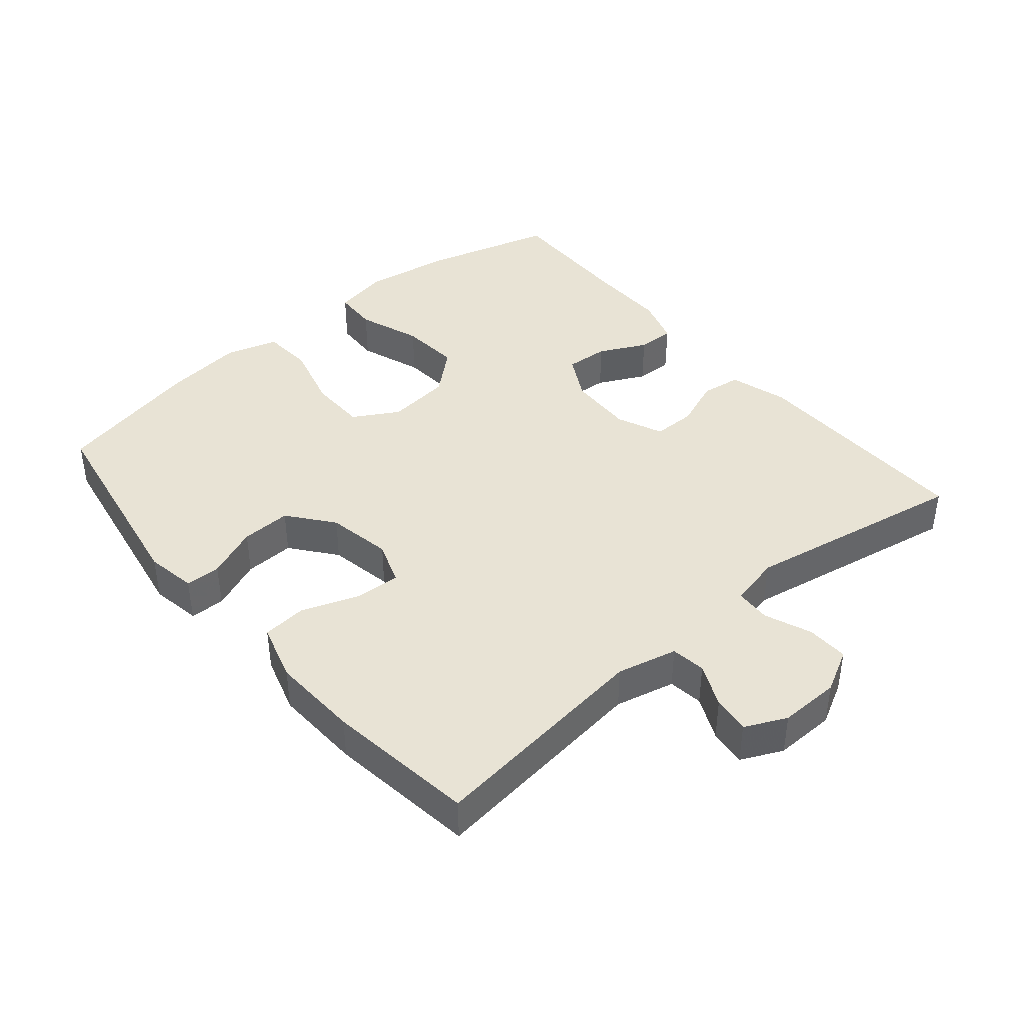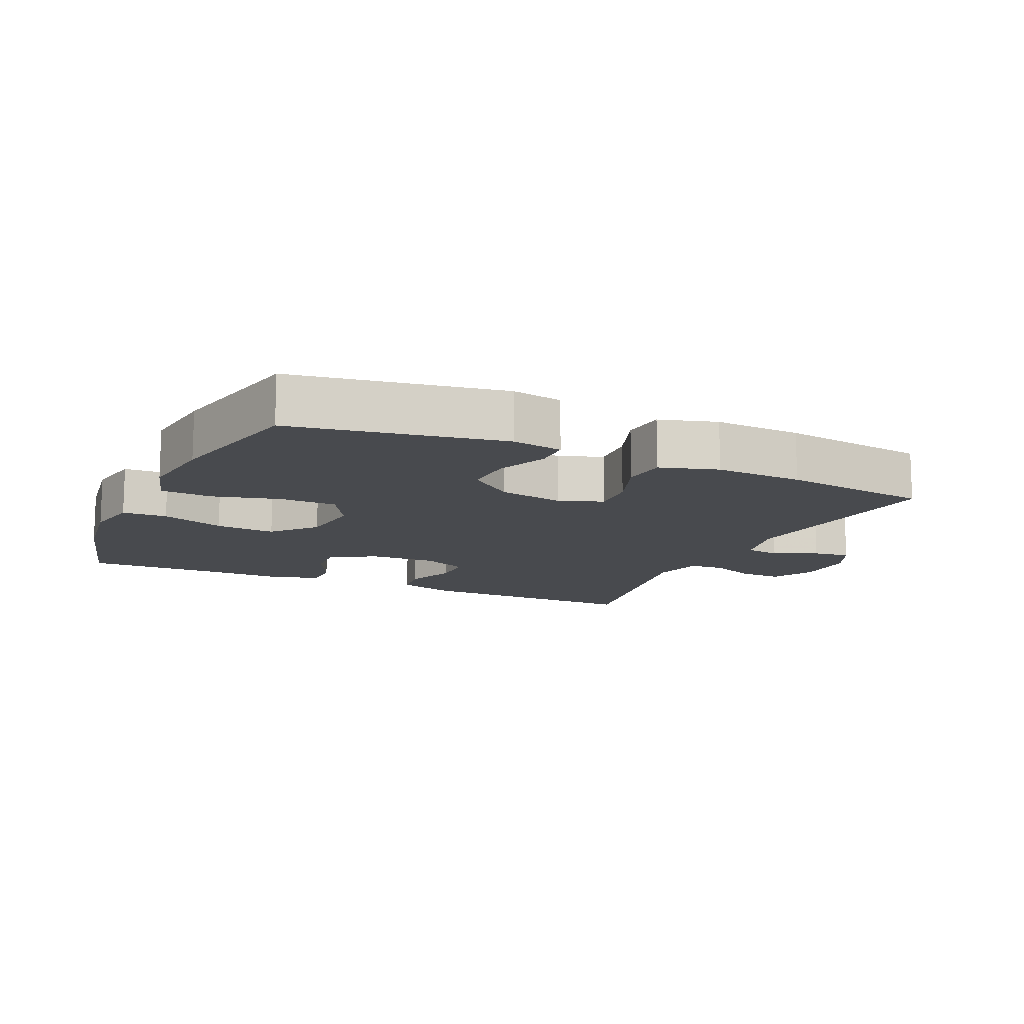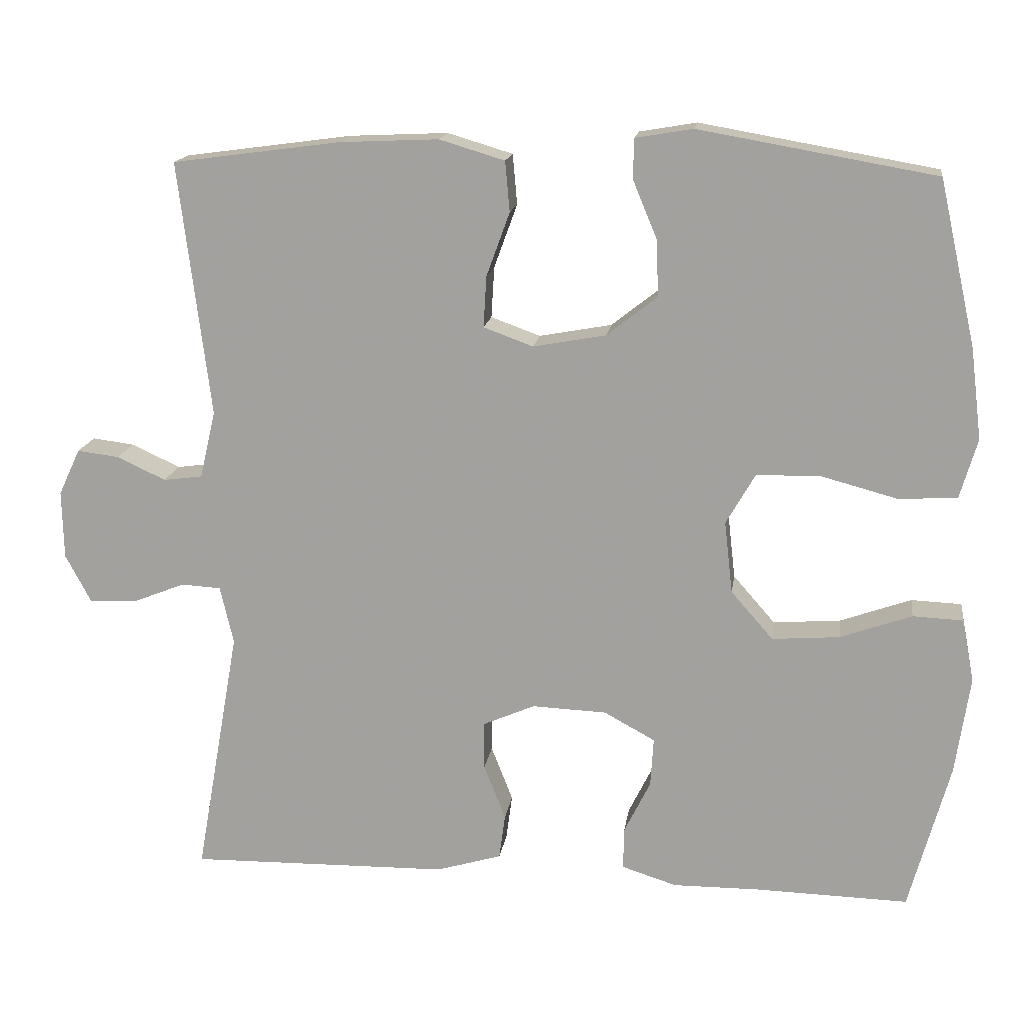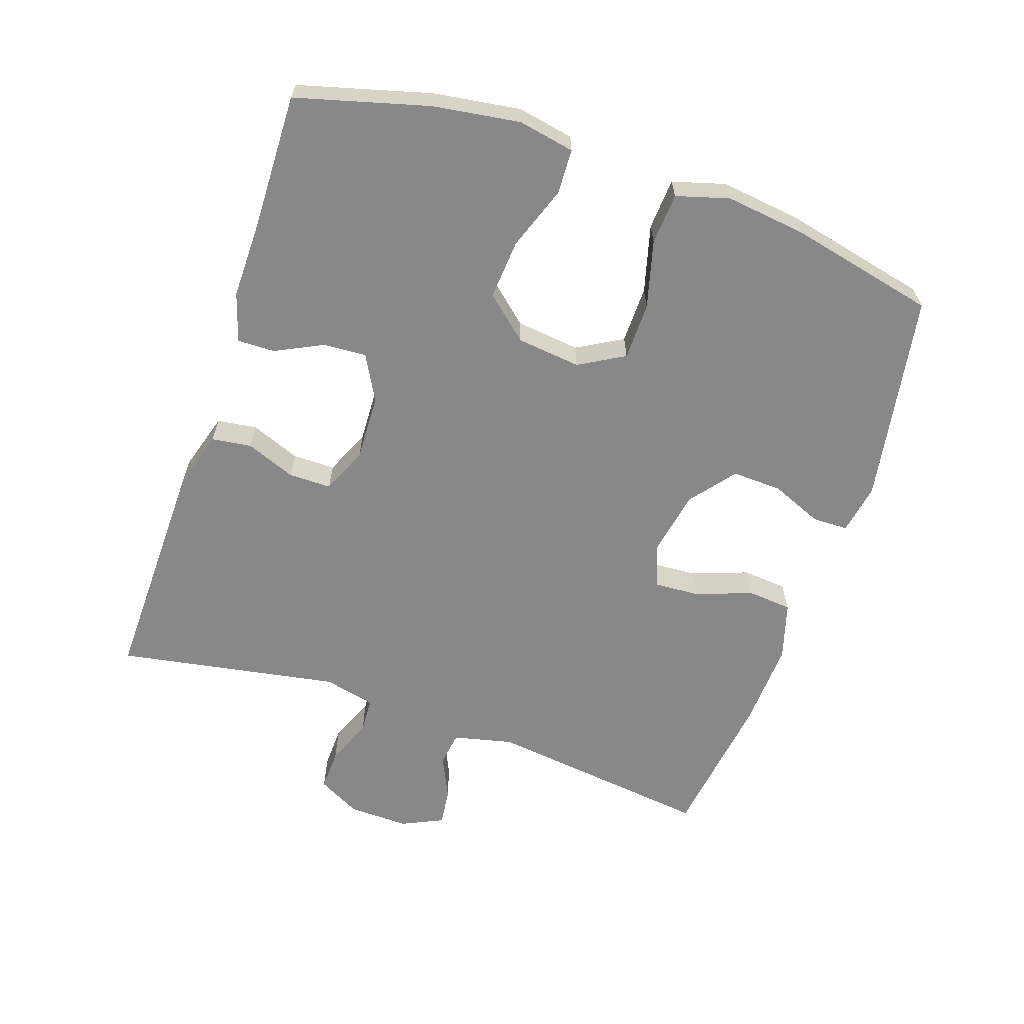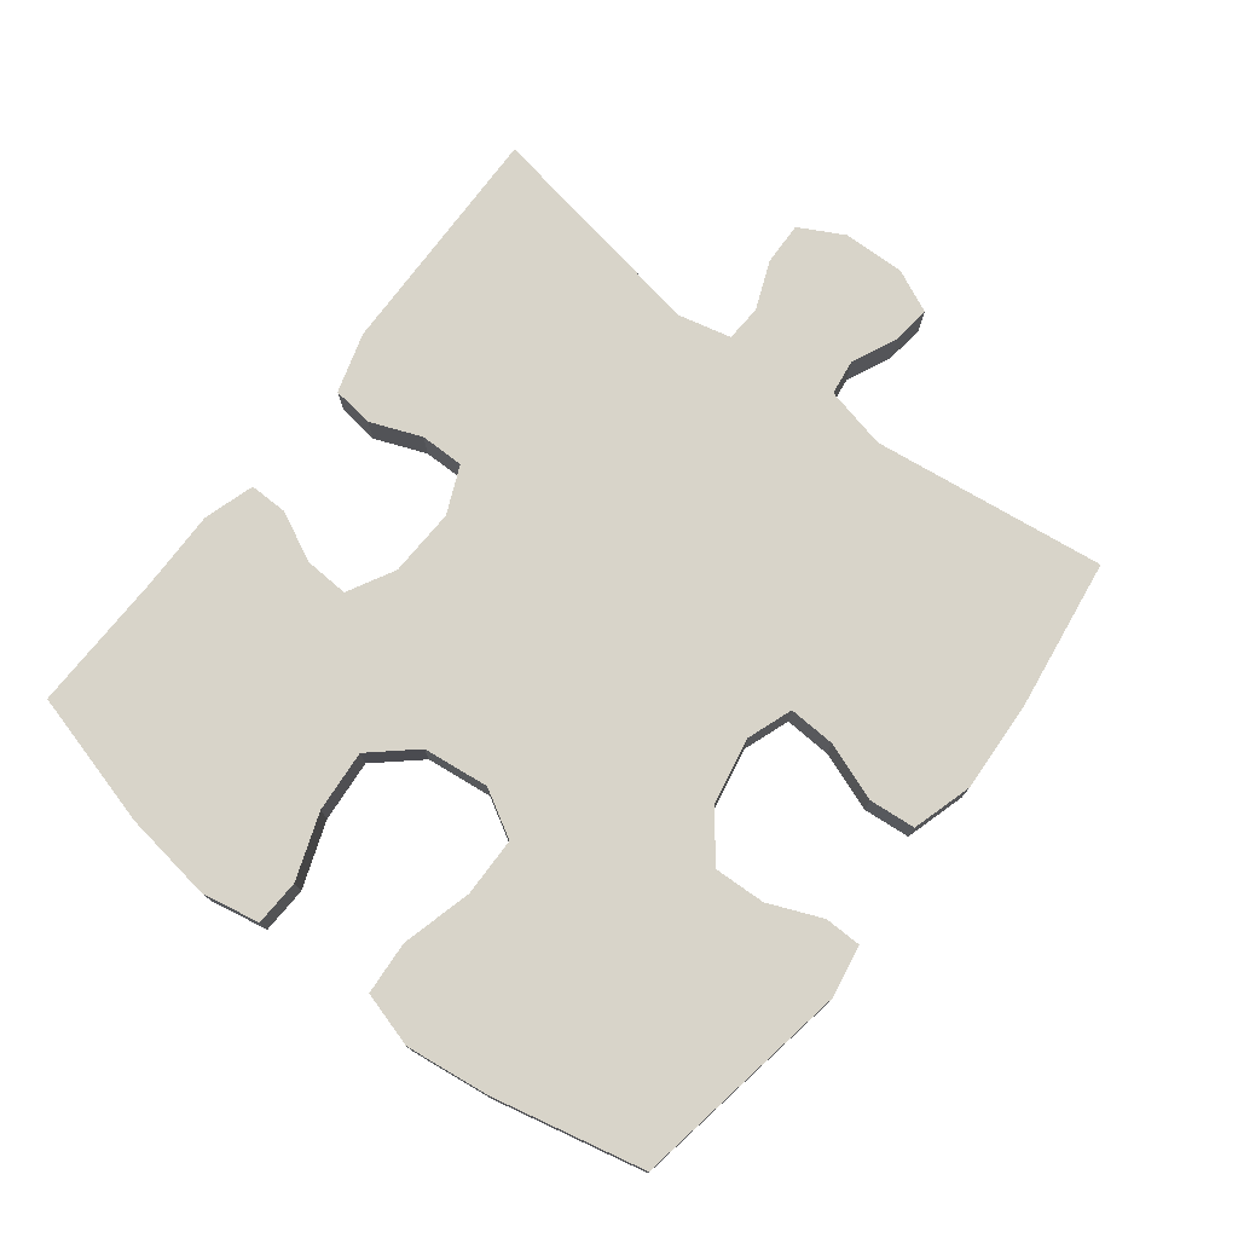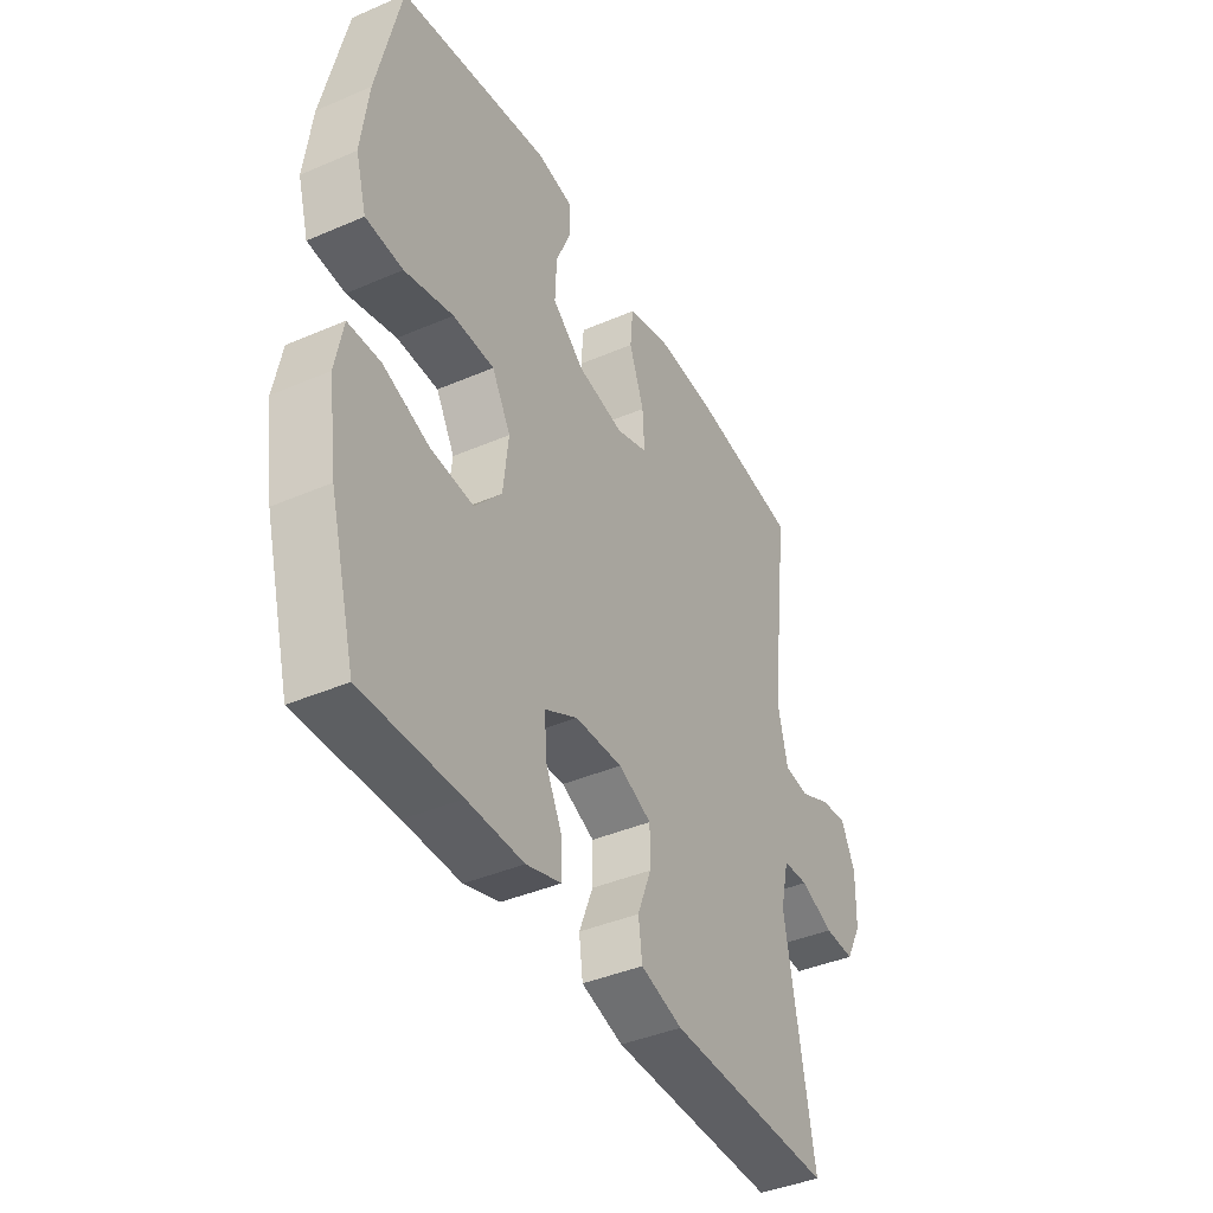
<metadata>
{"format":"obj","ext":"obj","renderer":"f3d","projection":"perspective","resolution":1024,"background":"white","views":[{"elev":41.2,"azim":49.9,"up":"+Y"},{"elev":-12.8,"azim":-24.6,"up":"+Y"},{"elev":16.0,"azim":-171.9,"up":"+Z"},{"elev":-62.8,"azim":-108.8,"up":"+Y"},{"elev":75.2,"azim":-52.5,"up":"+Y"},{"elev":-40.9,"azim":-62.3,"up":"+Z"}]}
</metadata>
<code>
v -0.5 0.07 0.5
v -0.185 0.07 0.555
v -0.109 0.07 0.542
v -0.108 0.07 0.489
v -0.14 0.07 0.412
v -0.143 0.07 0.337
v -0.076 0.07 0.284
v 0.021 0.07 0.266
v 0.087 0.07 0.29
v 0.083 0.07 0.358
v 0.052 0.07 0.443
v 0.058 0.07 0.51
v 0.145 0.07 0.536
v 0.277 0.07 0.53
v 0.5 0.07 0.5
v 0.458 0.07 0.161
v 0.479 0.07 0.071
v 0.531 0.07 0.064
v 0.596 0.07 0.094
v 0.652 0.07 0.101
v 0.681 0.07 0.039
v 0.679 0.07 -0.052
v 0.645 0.07 -0.116
v 0.582 0.07 -0.114
v 0.512 0.07 -0.086
v 0.459 0.07 -0.089
v 0.441 0.07 -0.166
v 0.5 0.07 -0.5
v 0.154 0.07 -0.494
v 0.067 0.07 -0.468
v 0.059 0.07 -0.408
v 0.088 0.07 -0.334
v 0.088 0.07 -0.27
v 0.019 0.07 -0.24
v -0.08 0.07 -0.244
v -0.148 0.07 -0.281
v -0.144 0.07 -0.346
v -0.109 0.07 -0.417
v -0.108 0.07 -0.473
v -0.181 0.07 -0.496
v -0.298 0.07 -0.495
v -0.5 0.07 -0.5
v -0.554 0.07 -0.302
v -0.573 0.07 -0.172
v -0.557 0.07 -0.088
v -0.49 0.07 -0.085
v -0.395 0.07 -0.119
v -0.305 0.07 -0.126
v -0.249 0.07 -0.062
v -0.238 0.07 0.034
v -0.277 0.07 0.102
v -0.363 0.07 0.103
v -0.464 0.07 0.076
v -0.541 0.07 0.081
v -0.564 0.07 0.16
v -0.549 0.07 0.281
v -0.5 0 0.5
v -0.185 0 0.555
v -0.109 0 0.542
v -0.108 0 0.489
v -0.14 0 0.412
v -0.143 0 0.337
v -0.076 0 0.284
v 0.021 0 0.266
v 0.087 0 0.29
v 0.083 0 0.358
v 0.052 0 0.443
v 0.058 0 0.51
v 0.145 0 0.536
v 0.277 0 0.53
v 0.5 0 0.5
v 0.458 0 0.161
v 0.479 0 0.071
v 0.531 0 0.064
v 0.596 0 0.094
v 0.652 0 0.101
v 0.681 0 0.039
v 0.679 0 -0.052
v 0.645 0 -0.116
v 0.582 0 -0.114
v 0.512 0 -0.086
v 0.459 0 -0.089
v 0.441 0 -0.166
v 0.5 0 -0.5
v 0.154 0 -0.494
v 0.067 0 -0.468
v 0.059 0 -0.408
v 0.088 0 -0.334
v 0.088 0 -0.27
v 0.019 0 -0.24
v -0.08 0 -0.244
v -0.148 0 -0.281
v -0.144 0 -0.346
v -0.109 0 -0.417
v -0.108 0 -0.473
v -0.181 0 -0.496
v -0.298 0 -0.495
v -0.5 0 -0.5
v -0.554 0 -0.302
v -0.573 0 -0.172
v -0.557 0 -0.088
v -0.49 0 -0.085
v -0.395 0 -0.119
v -0.305 0 -0.126
v -0.249 0 -0.062
v -0.238 0 0.034
v -0.277 0 0.102
v -0.363 0 0.103
v -0.464 0 0.076
v -0.541 0 0.081
v -0.564 0 0.16
v -0.549 0 0.281
f 3 4 5
f 2 3 5
f 1 2 5
f 56 1 5
f 55 56 5
f 54 55 5
f 53 54 5
f 52 53 5
f 51 52 5 6
f 50 51 6 7
f 49 50 7 8
f 45 46 47
f 44 45 47
f 43 44 47
f 42 43 47
f 41 42 47
f 41 47 48
f 40 41 48
f 39 40 48
f 38 39 48
f 37 38 48
f 36 37 48 49
f 30 31 32
f 29 30 32
f 28 29 32
f 27 28 32
f 26 27 32 33
f 23 24 25
f 22 23 25
f 21 22 25
f 20 21 25
f 19 20 25
f 18 19 25
f 17 18 25 26
f 26 33 34
f 17 26 34
f 16 17 34
f 14 15 16
f 13 14 16
f 12 13 16
f 11 12 16
f 10 11 16
f 49 8 9
f 36 49 9
f 35 36 9
f 16 34 35 9
f 9 10 16
f 61 60 59
f 61 59 58
f 61 58 57
f 61 57 112
f 61 112 111
f 61 111 110
f 61 110 109
f 61 109 108
f 62 61 108 107
f 63 62 107 106
f 64 63 106 105
f 103 102 101
f 103 101 100
f 103 100 99
f 103 99 98
f 103 98 97
f 104 103 97
f 104 97 96
f 104 96 95
f 104 95 94
f 104 94 93
f 105 104 93 92
f 88 87 86
f 88 86 85
f 88 85 84
f 88 84 83
f 89 88 83 82
f 81 80 79
f 81 79 78
f 81 78 77
f 81 77 76
f 81 76 75
f 81 75 74
f 82 81 74 73
f 90 89 82
f 90 82 73
f 90 73 72
f 72 71 70
f 72 70 69
f 72 69 68
f 72 68 67
f 72 67 66
f 65 64 105
f 65 105 92
f 65 92 91
f 65 91 90 72
f 72 66 65
f 1 57 58 2
f 2 58 59 3
f 3 59 60 4
f 4 60 61 5
f 5 61 62 6
f 6 62 63 7
f 7 63 64 8
f 8 64 65 9
f 9 65 66 10
f 10 66 67 11
f 11 67 68 12
f 12 68 69 13
f 13 69 70 14
f 14 70 71 15
f 15 71 72 16
f 16 72 73 17
f 17 73 74 18
f 18 74 75 19
f 19 75 76 20
f 20 76 77 21
f 21 77 78 22
f 22 78 79 23
f 23 79 80 24
f 24 80 81 25
f 25 81 82 26
f 26 82 83 27
f 27 83 84 28
f 28 84 85 29
f 29 85 86 30
f 30 86 87 31
f 31 87 88 32
f 32 88 89 33
f 33 89 90 34
f 34 90 91 35
f 35 91 92 36
f 36 92 93 37
f 37 93 94 38
f 38 94 95 39
f 39 95 96 40
f 40 96 97 41
f 41 97 98 42
f 42 98 99 43
f 43 99 100 44
f 44 100 101 45
f 45 101 102 46
f 46 102 103 47
f 47 103 104 48
f 48 104 105 49
f 49 105 106 50
f 50 106 107 51
f 51 107 108 52
f 52 108 109 53
f 53 109 110 54
f 54 110 111 55
f 55 111 112 56
f 56 112 57 1

</code>
